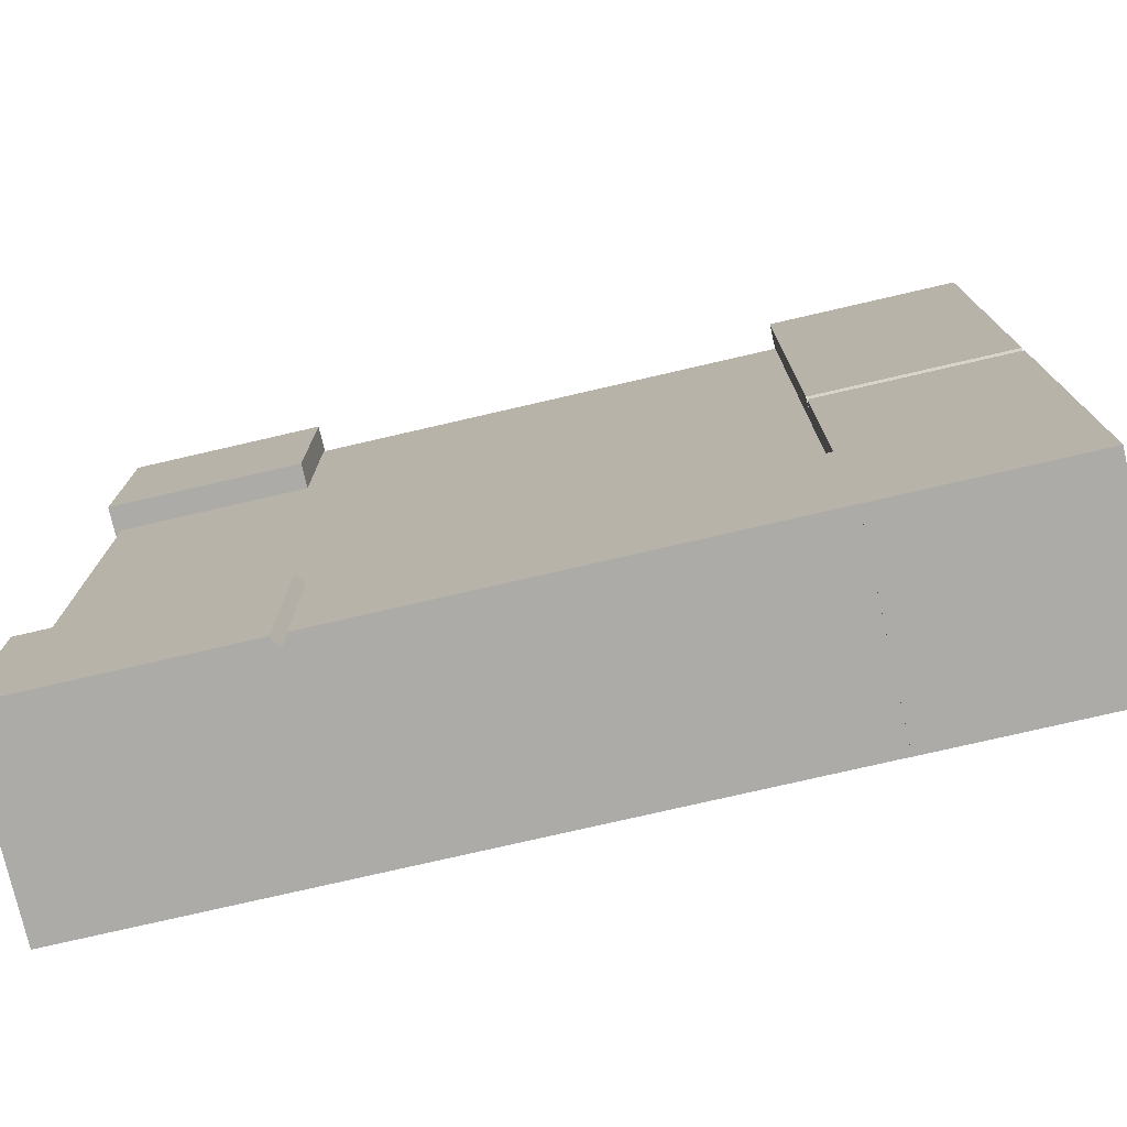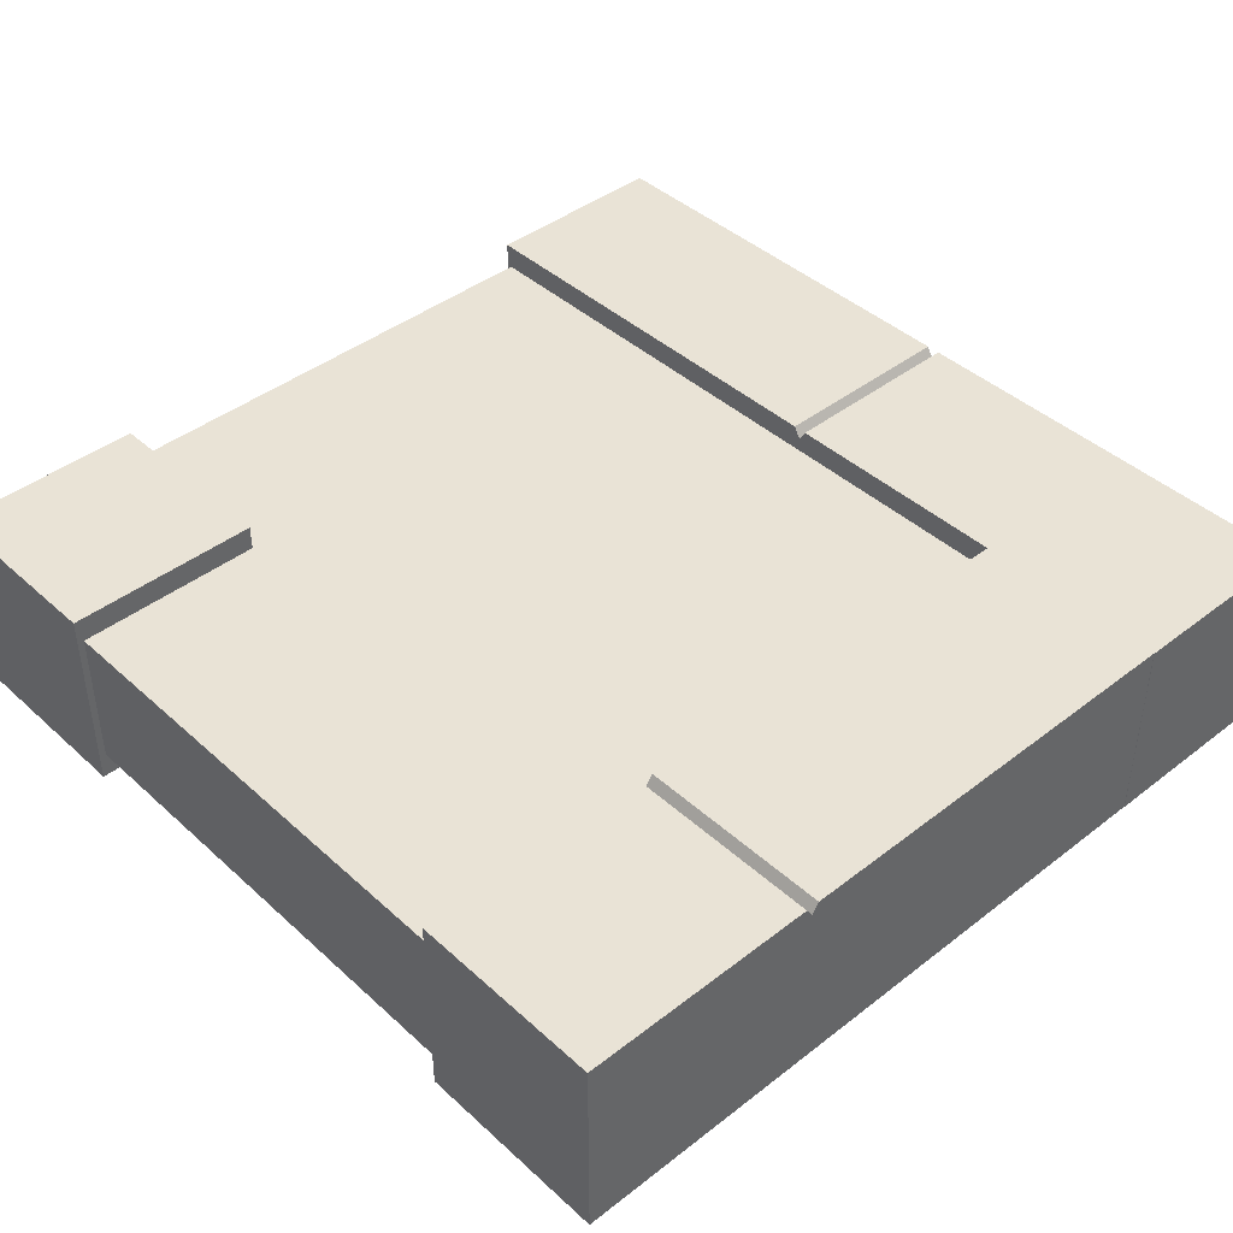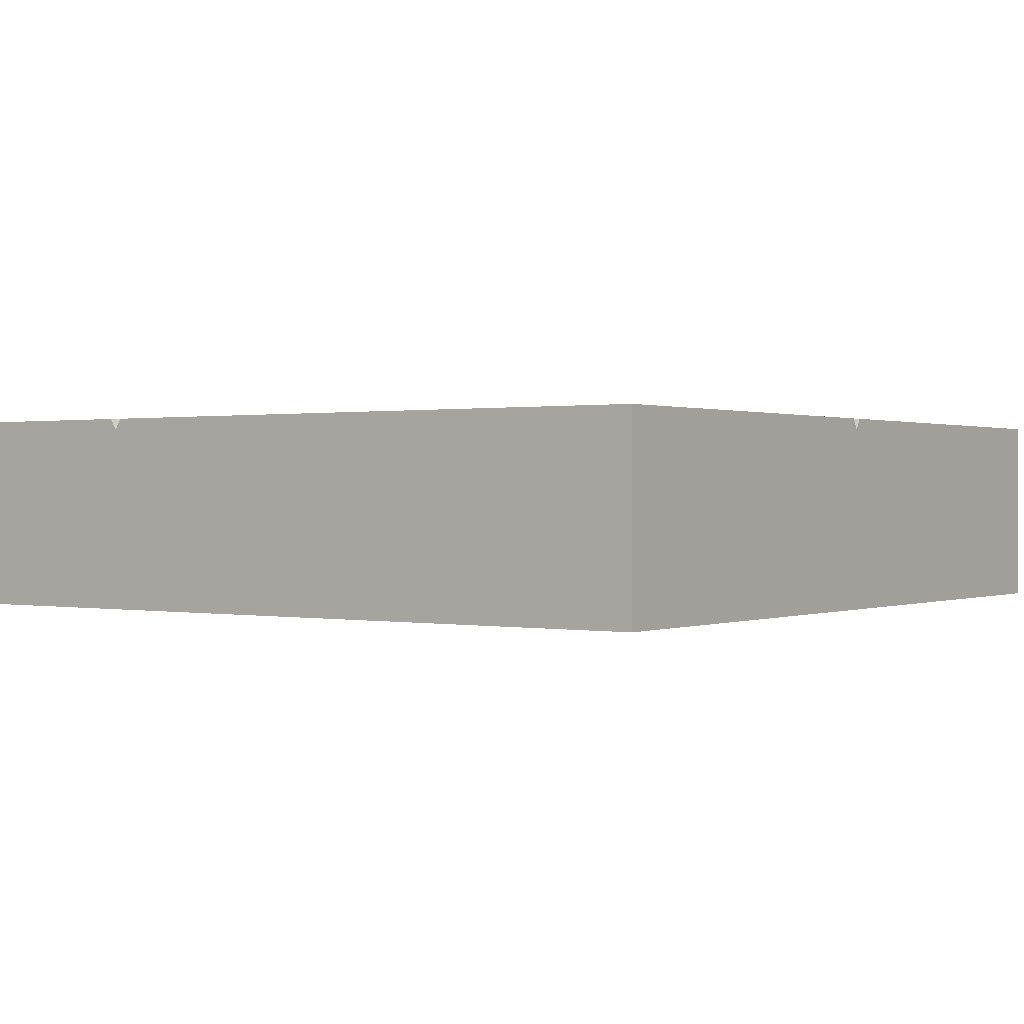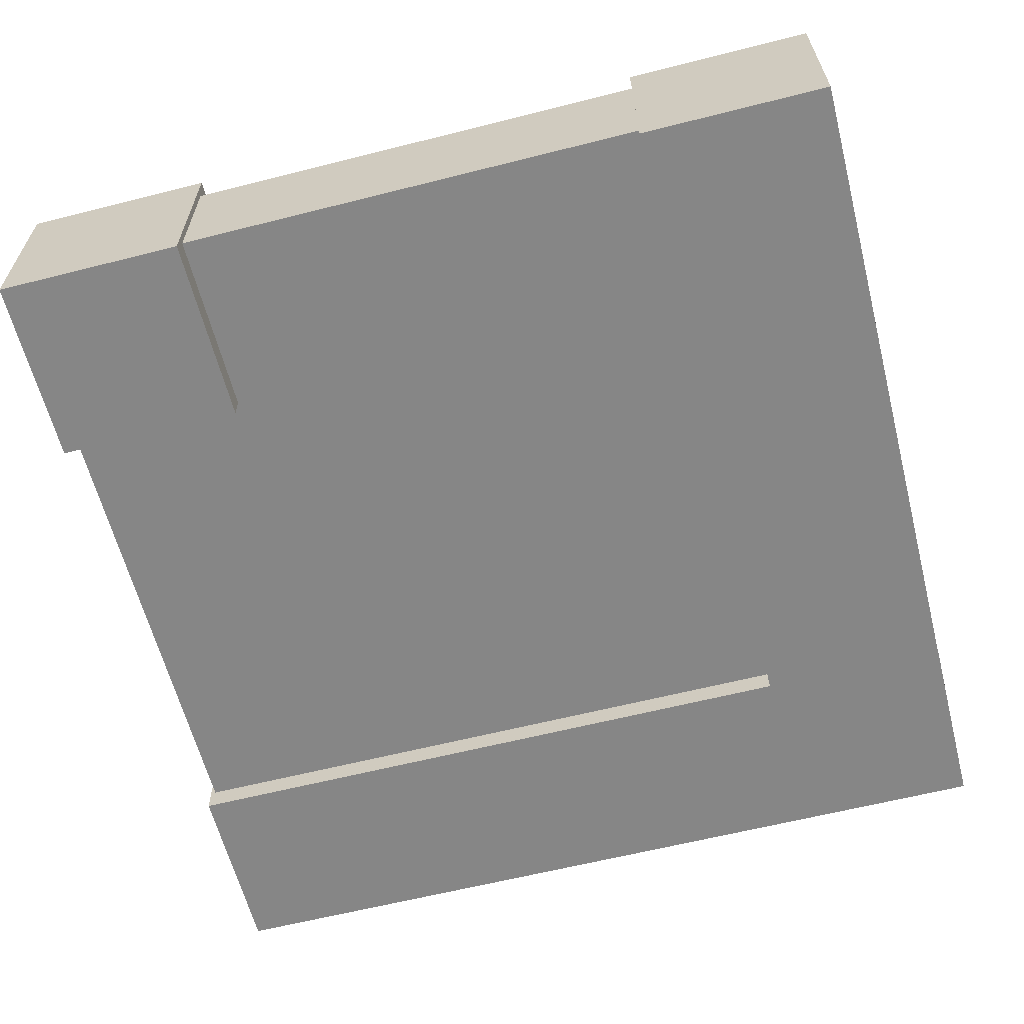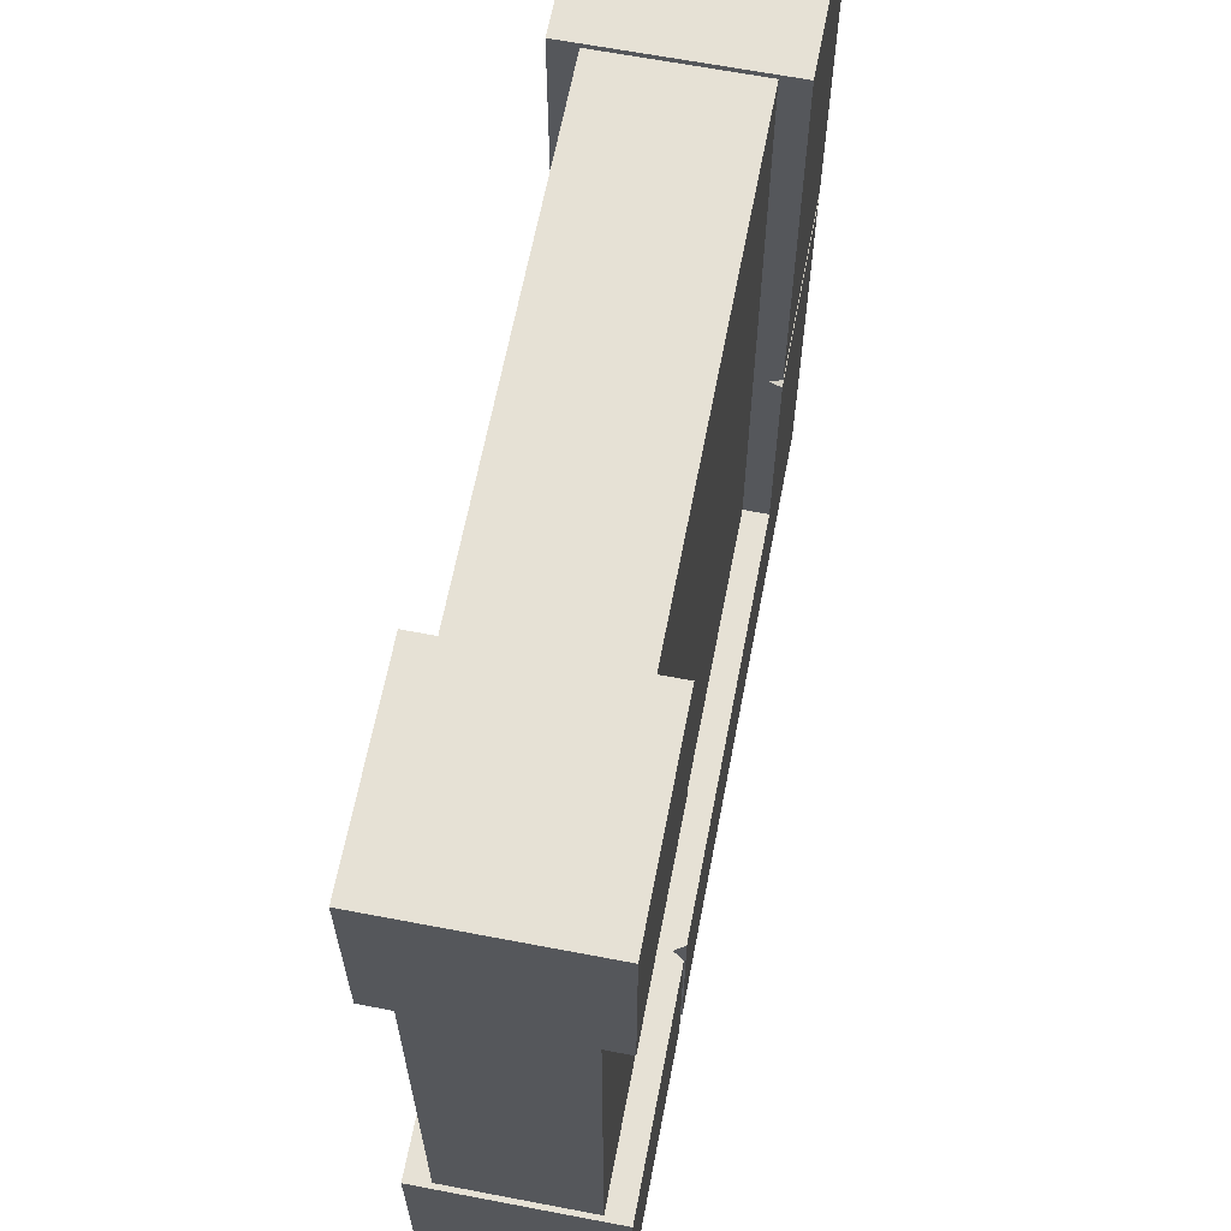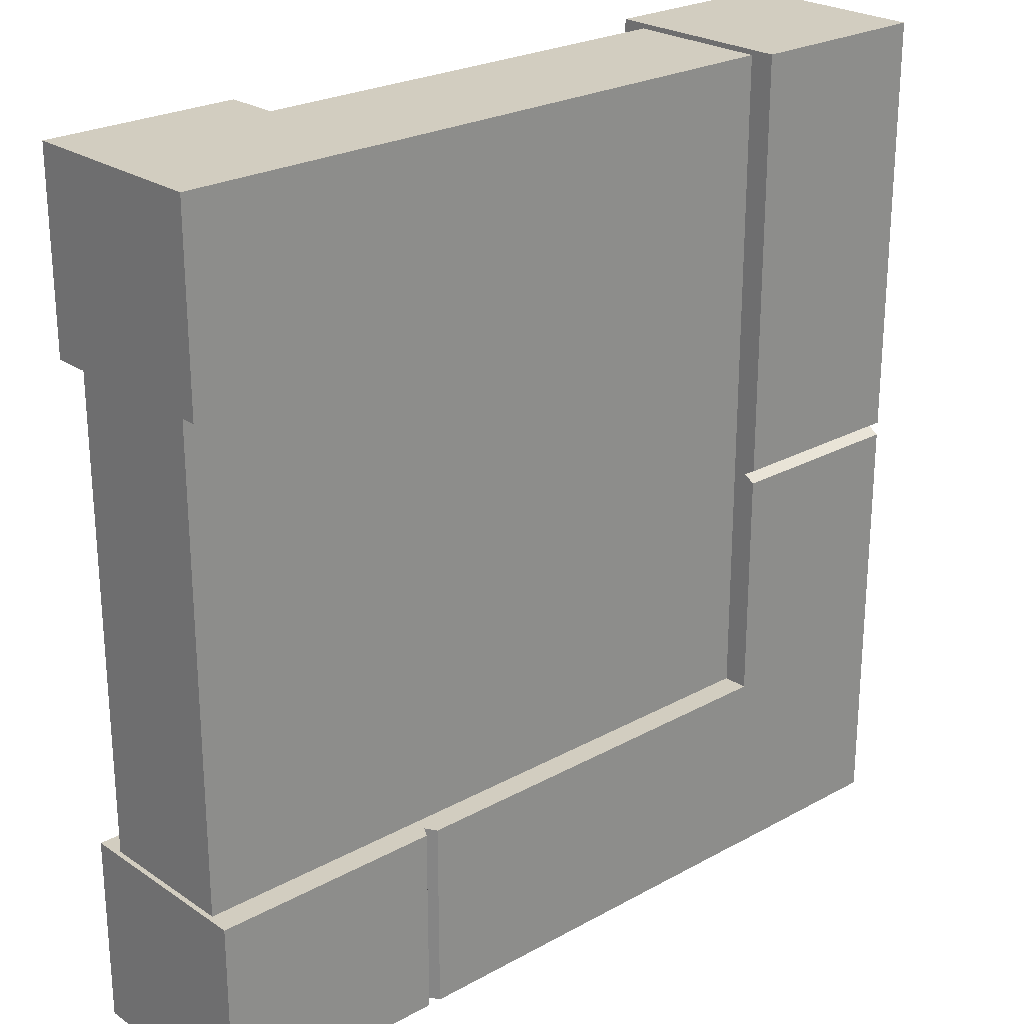
<metadata>
{"format":"obj","ext":"obj","renderer":"f3d","projection":"perspective","resolution":1024,"background":"white","views":[{"elev":-76.4,"azim":-167.0,"up":"+Z"},{"elev":42.3,"azim":137.2,"up":"+Y"},{"elev":0.5,"azim":-144.7,"up":"+Y"},{"elev":-62.0,"azim":104.4,"up":"+Y"},{"elev":64.6,"azim":100.9,"up":"+Z"},{"elev":24.4,"azim":137.8,"up":"+Z"}]}
</metadata>
<code>
o Cube.004_Cube.788
v 2.861 0.487 2.861
v 2.861 -0.487 2.861
v 2.861 0.487 -2.861
v 2.861 -0.487 -2.861
v -2.861 0.487 2.861
v -2.861 -0.487 2.861
v -2.861 0.487 -2.861
v -2.861 -0.487 -2.861
v -1.632 0.656 -2.916
v -1.632 -0.656 -2.916
v -1.632 0.656 -1.622
v -1.632 -0.656 -1.622
v 2.896 0.656 -2.916
v 2.896 -0.656 -2.916
v 2.896 0.656 -1.622
v 2.896 -0.656 -1.622
v 1.275 0.5816 -1.622
v 1.275 -0.656 -1.622
v 1.275 0.5816 -2.916
v 1.275 -0.656 -2.916
v 1.229 0.656 -1.622
v 1.229 -0.656 -2.916
v 1.229 -0.656 -1.622
v 1.229 0.656 -2.916
v 1.32 -0.656 -1.622
v 1.32 0.656 -2.916
v 1.32 0.656 -1.622
v 1.32 -0.656 -2.916
v 2.906 0.656 2.924
v 2.906 -0.656 2.924
v 2.906 0.656 1.63
v 2.906 -0.656 1.63
v 1.601 0.656 2.924
v 1.601 -0.656 2.924
v 1.601 0.656 1.63
v 1.601 -0.656 1.63
v -2.914 0.656 2.895
v -2.914 -0.656 2.895
v -1.62 0.656 2.895
v -1.62 -0.656 2.895
v -2.914 0.656 -2.919
v -2.914 -0.656 -2.919
v -1.62 0.656 -2.919
v -1.62 -0.656 -2.919
v -1.62 0.5816 -0.01162
v -1.62 -0.656 -0.01162
v -2.914 0.5816 -0.01162
v -2.914 -0.656 -0.01162
v -1.62 0.656 0.03401
v -2.914 -0.656 0.03401
v -1.62 -0.656 0.03401
v -2.914 0.656 0.03401
v -1.62 -0.656 -0.05725
v -2.914 0.656 -0.05725
v -1.62 0.656 -0.05725
v -2.914 -0.656 -0.05725
f 1 2 4 3
f 3 4 8 7
f 7 8 6 5
f 5 6 2 1
f 3 7 5 1
f 8 4 2 6
f 9 10 12 11
f 27 25 16 15
f 15 16 14 13
f 24 22 10 9
f 27 15 13 26
f 23 12 10 22
f 25 18 20 28
f 21 17 19 24
f 26 28 20 19
f 21 23 18 17
f 11 12 23 21
f 11 21 24 9
f 18 23 22 20
f 19 20 22 24
f 13 14 28 26
f 16 25 28 14
f 17 27 26 19
f 17 18 25 27
f 29 30 32 31
f 31 32 36 35
f 35 36 34 33
f 33 34 30 29
f 31 35 33 29
f 36 32 30 34
f 37 38 40 39
f 55 53 44 43
f 43 44 42 41
f 52 50 38 37
f 55 43 41 54
f 51 40 38 50
f 53 46 48 56
f 49 45 47 52
f 54 56 48 47
f 49 51 46 45
f 39 40 51 49
f 39 49 52 37
f 46 51 50 48
f 47 48 50 52
f 41 42 56 54
f 44 53 56 42
f 45 55 54 47
f 45 46 53 55

</code>
